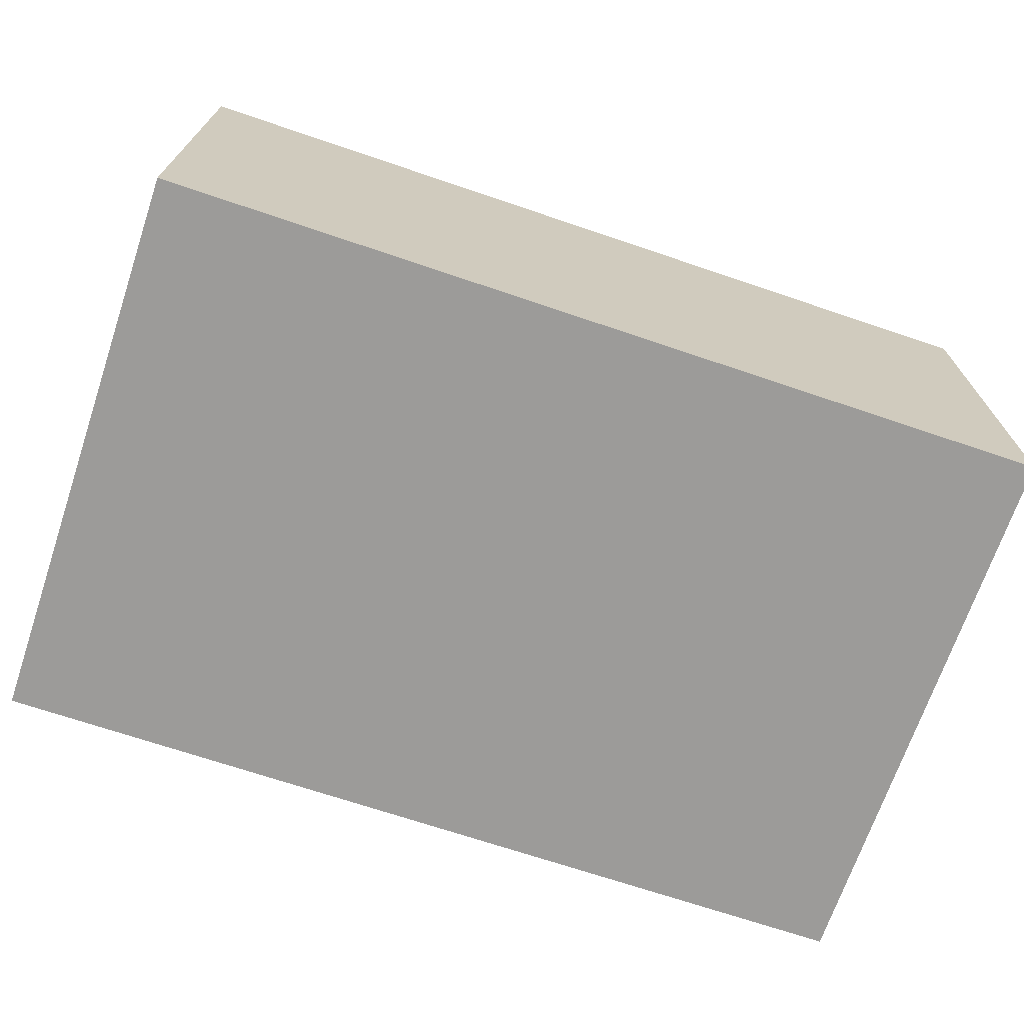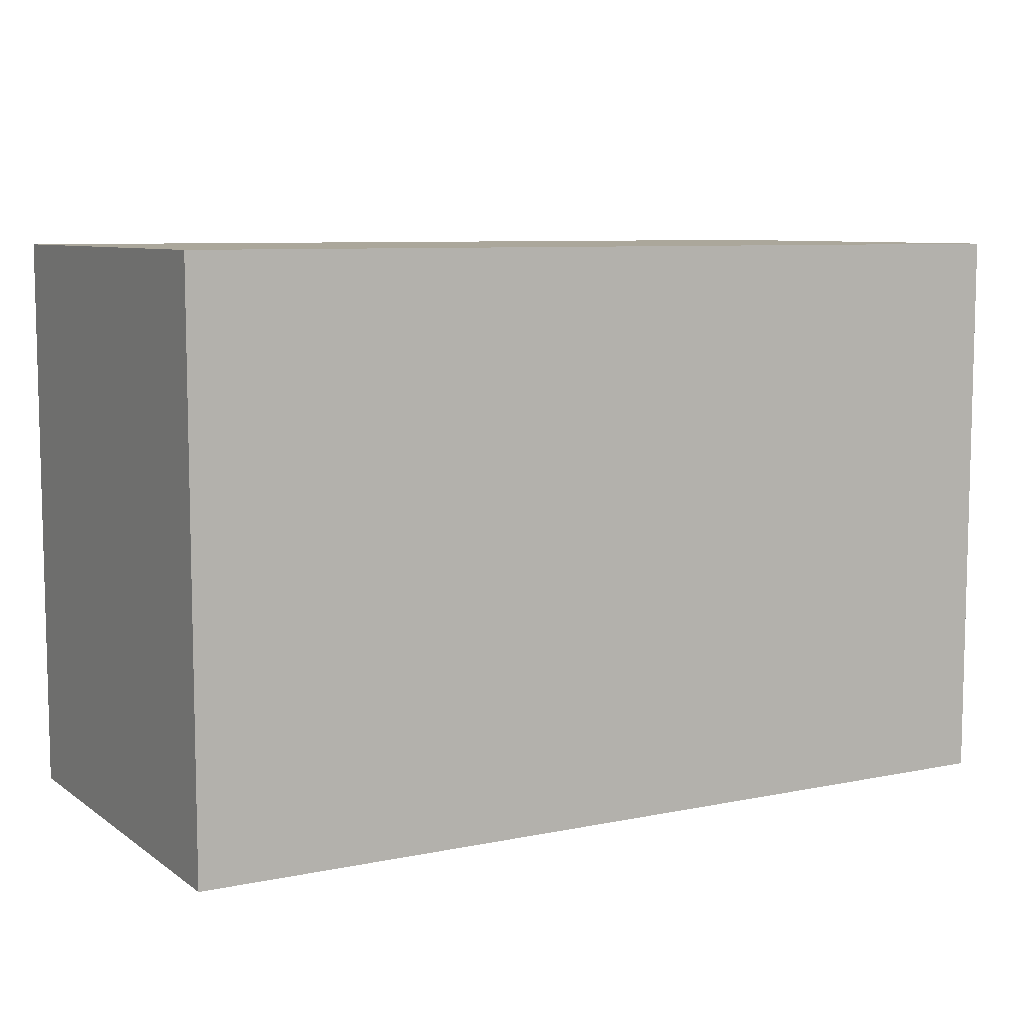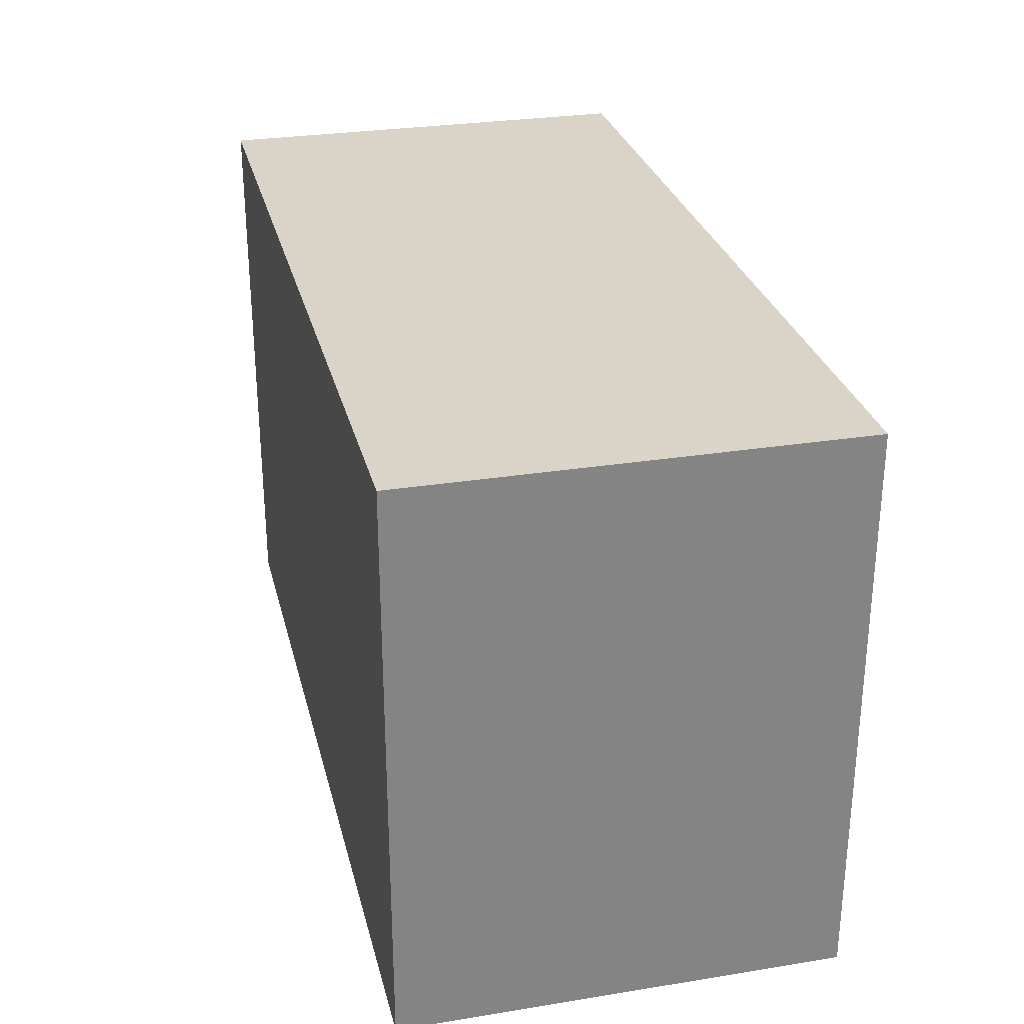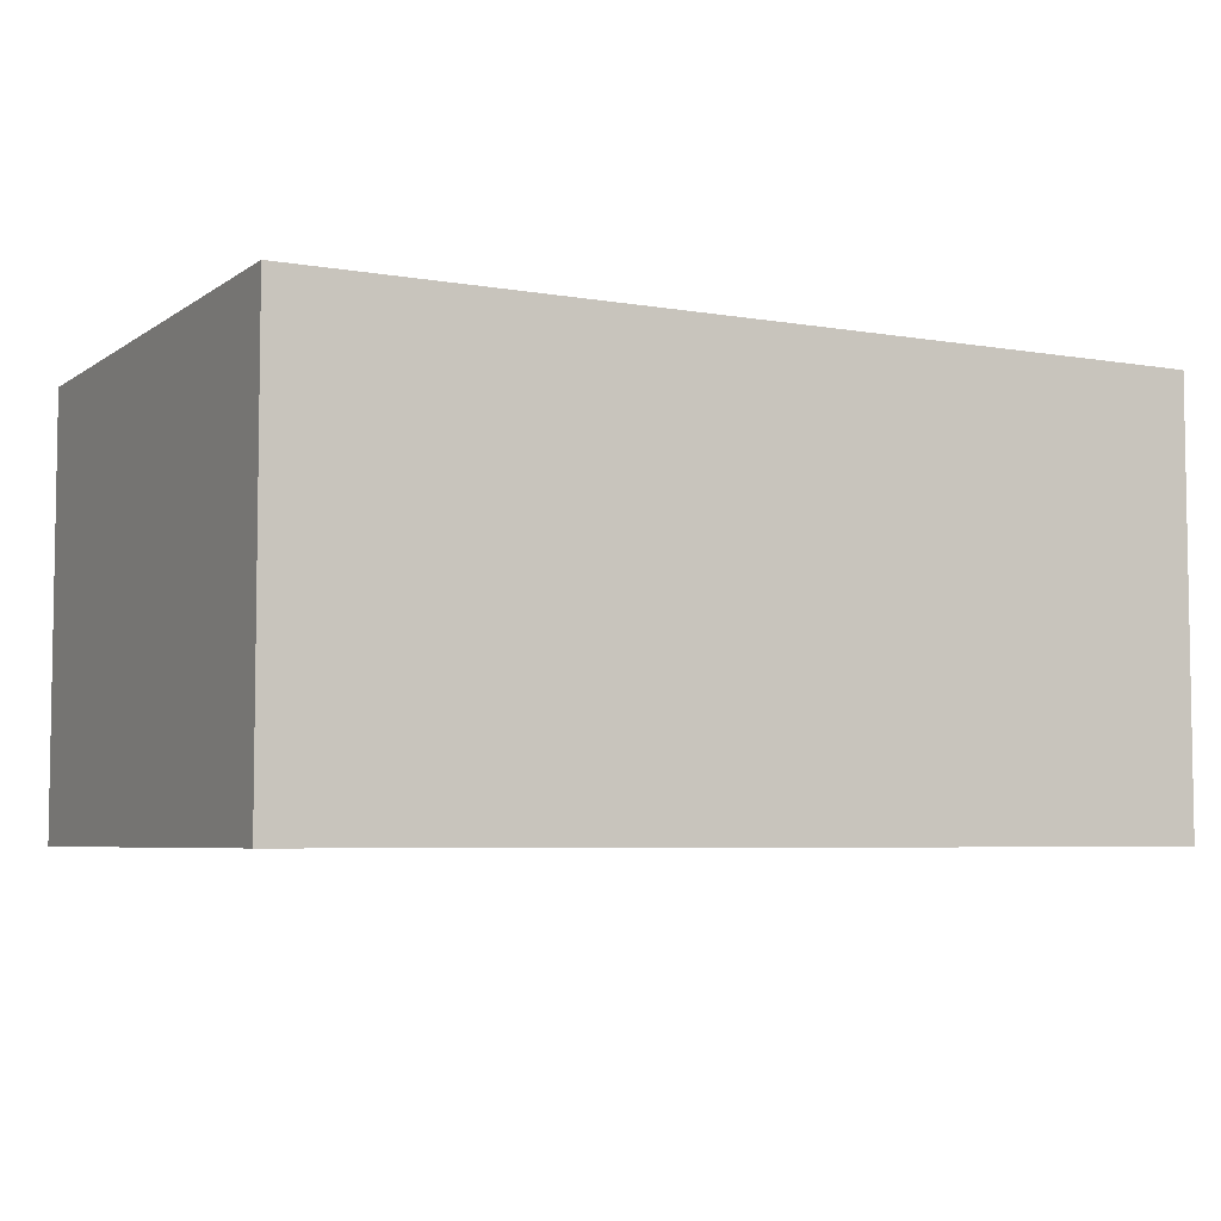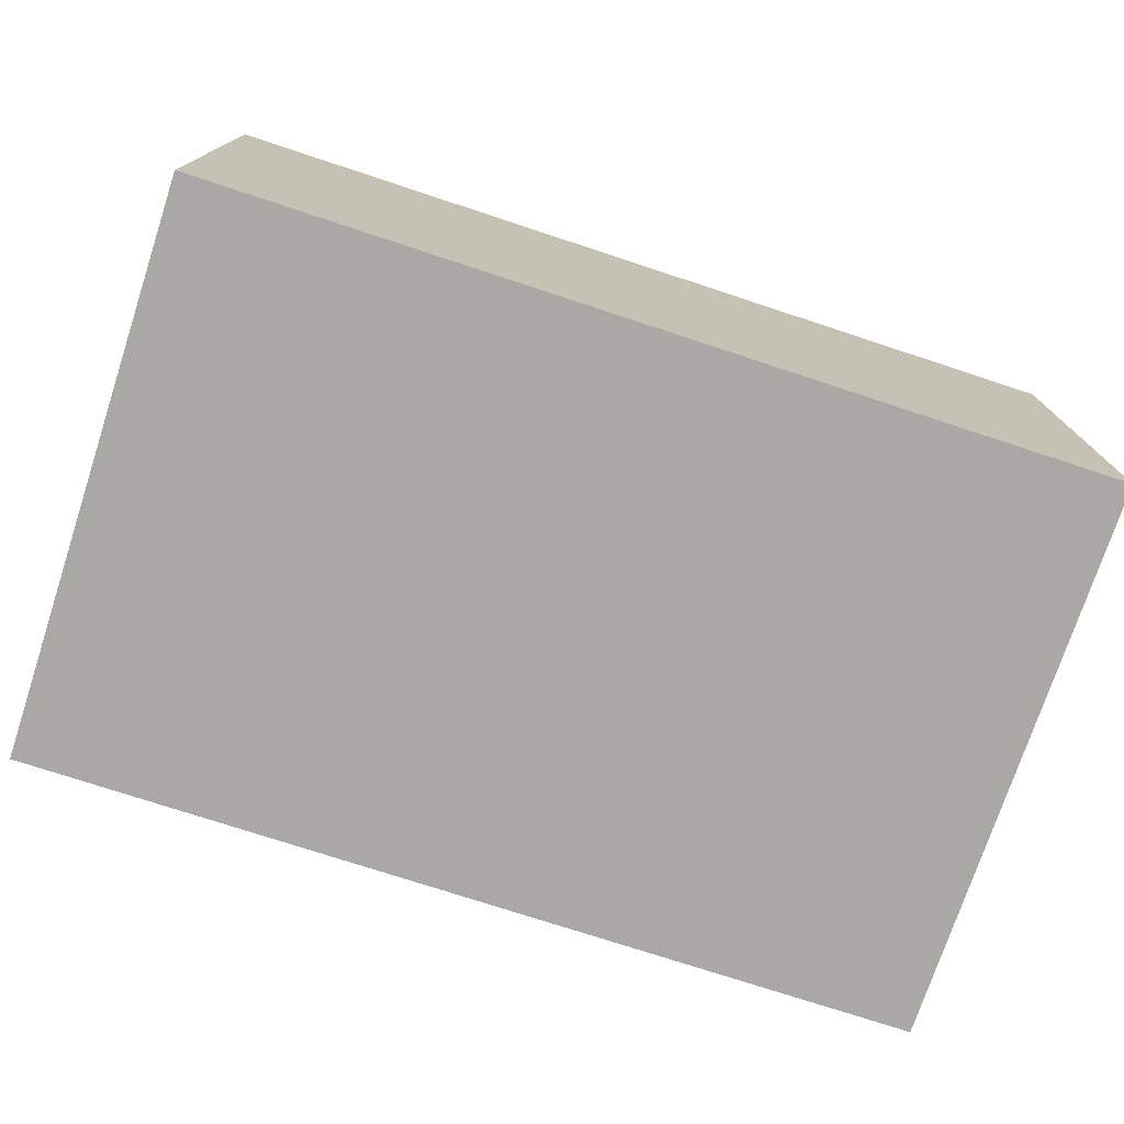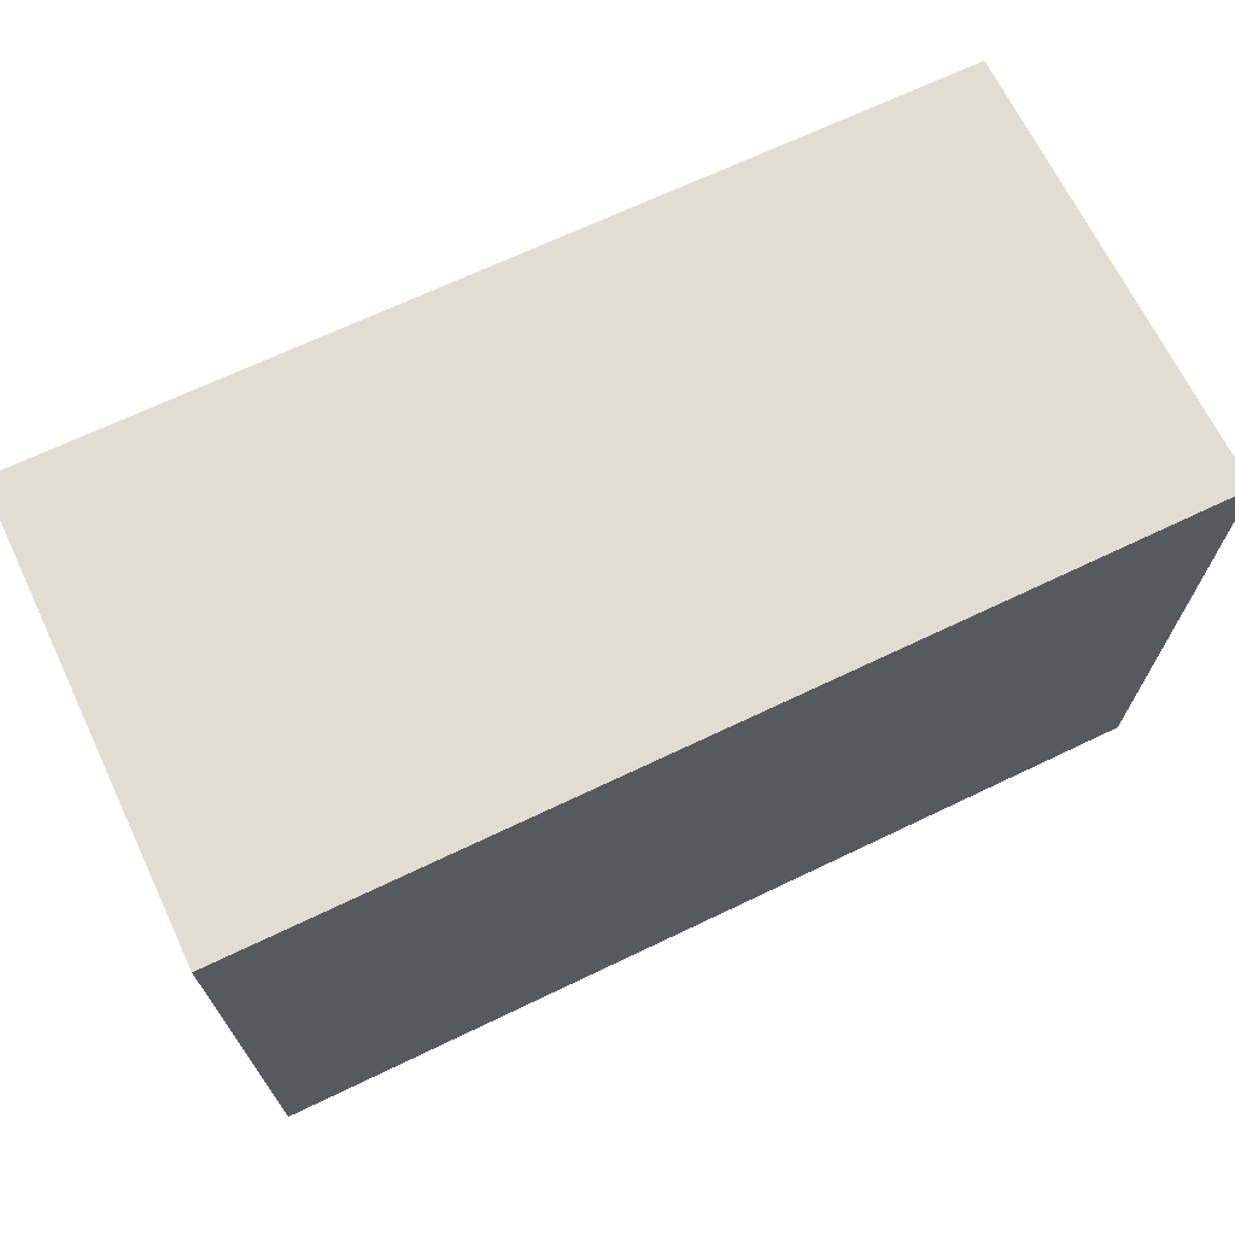
<metadata>
{"format":"obj","ext":"obj","renderer":"f3d","projection":"perspective","resolution":1024,"background":"white","views":[{"elev":-69.9,"azim":161.3,"up":"+Z"},{"elev":8.1,"azim":-29.6,"up":"+Y"},{"elev":28.7,"azim":76.5,"up":"+Y"},{"elev":-5.5,"azim":-28.0,"up":"+Z"},{"elev":-75.0,"azim":-18.2,"up":"+Z"},{"elev":68.3,"azim":-25.6,"up":"+Y"}]}
</metadata>
<code>
v -0.0532 -0.03393 -0.02604
v -0.0532 -0.03393 0.02604
v -0.0532 0.03393 -0.02604
v -0.0532 0.03393 0.02604
v 0.0532 -0.03393 -0.02604
v 0.0532 -0.03393 0.02604
v 0.0532 0.03393 -0.02604
v 0.0532 0.03393 0.02604
f 2 4 1
f 5 2 1
f 1 4 3
f 3 5 1
f 2 8 4
f 6 2 5
f 6 8 2
f 4 8 3
f 7 5 3
f 3 8 7
f 7 6 5
f 8 6 7

</code>
